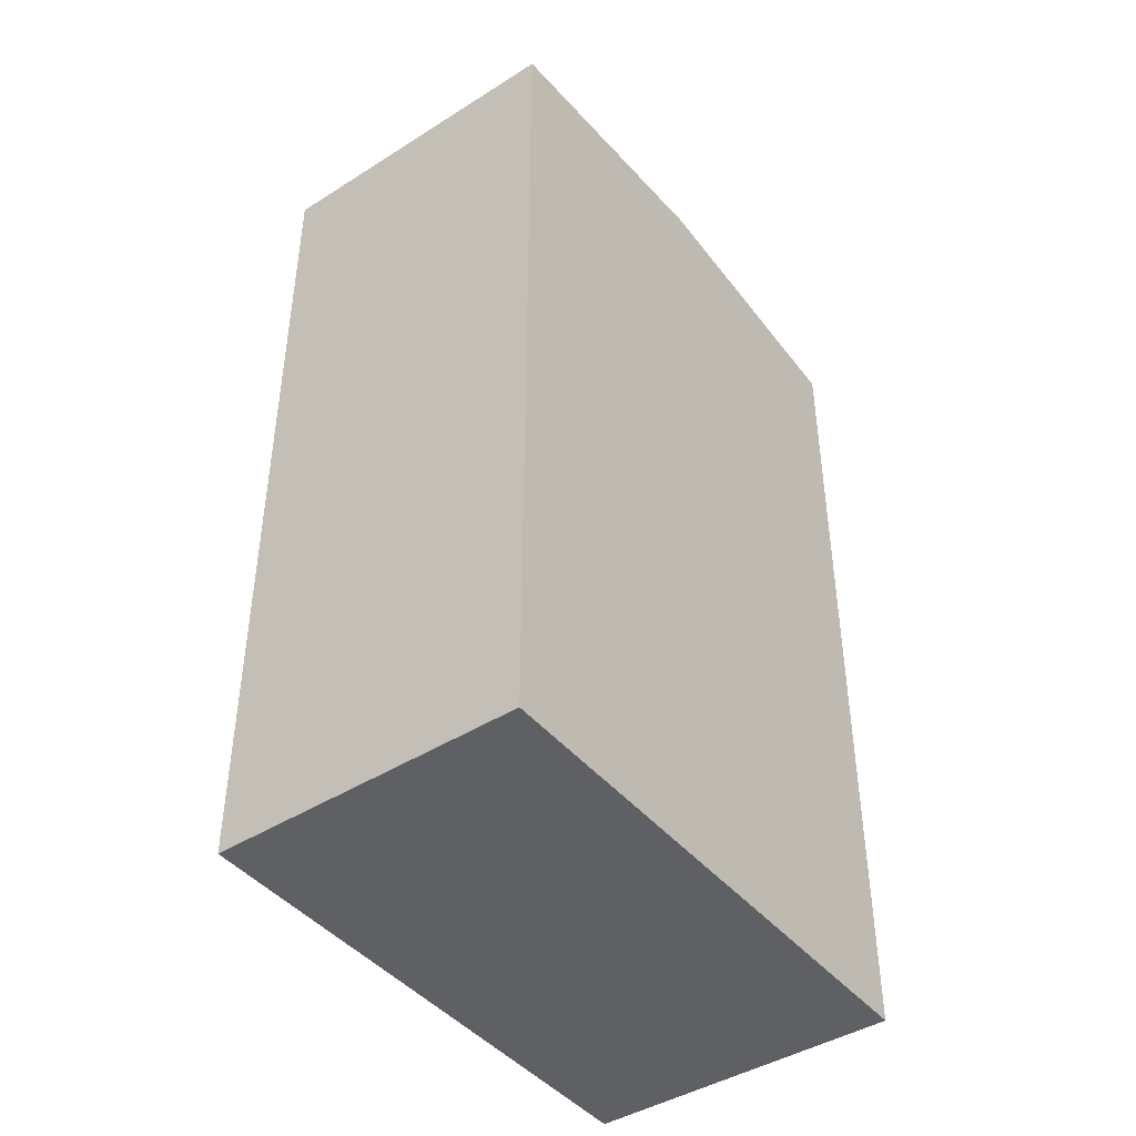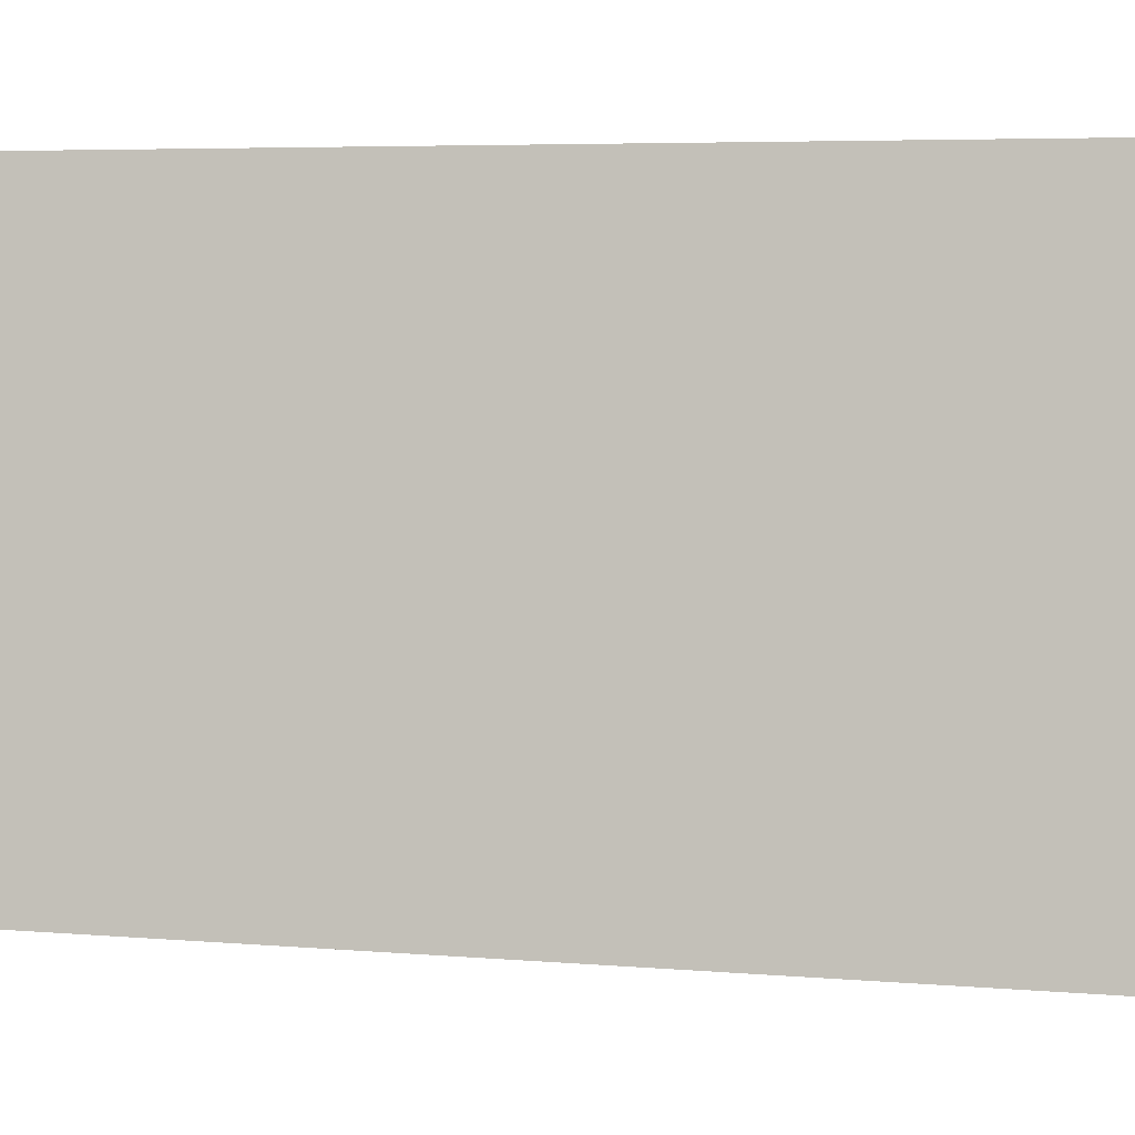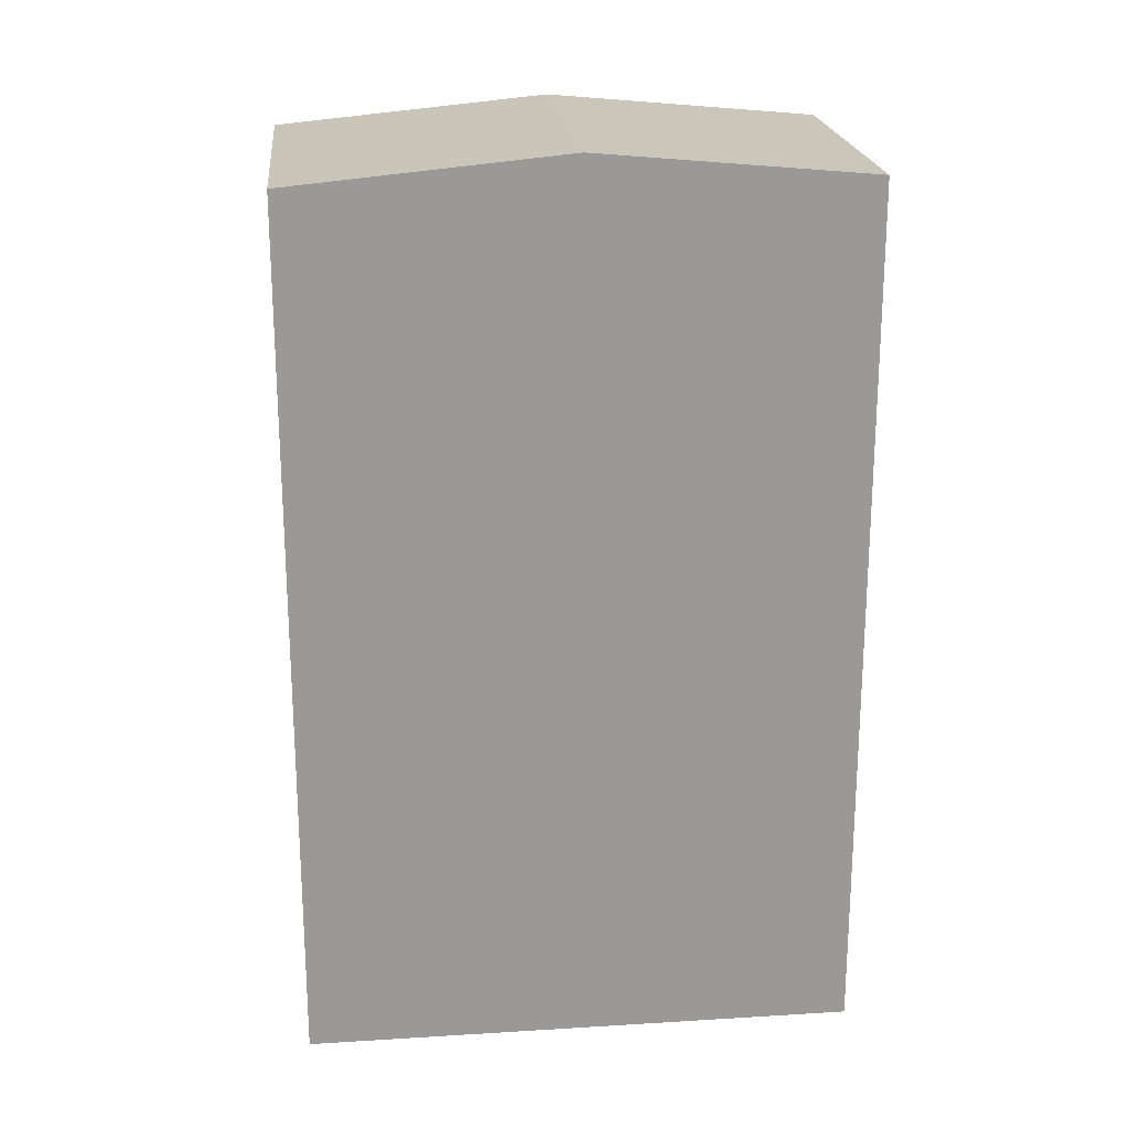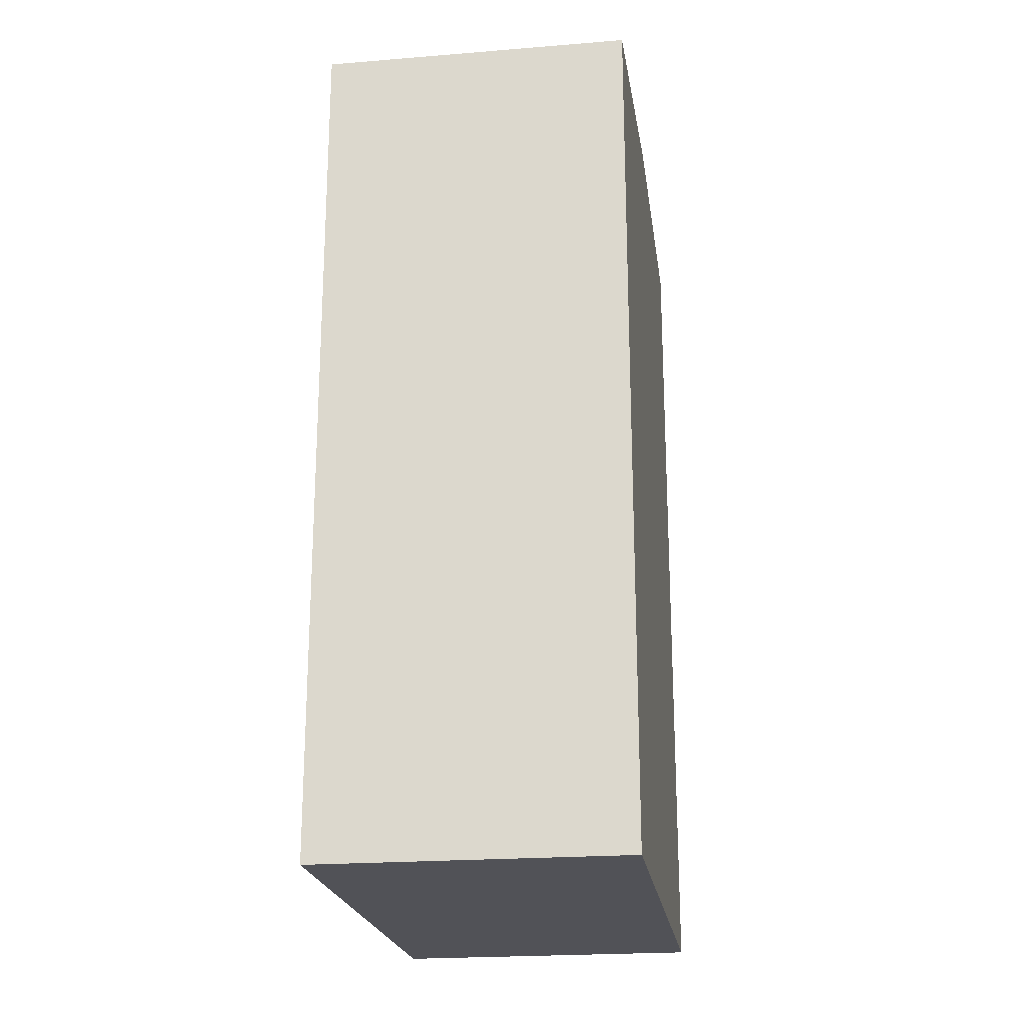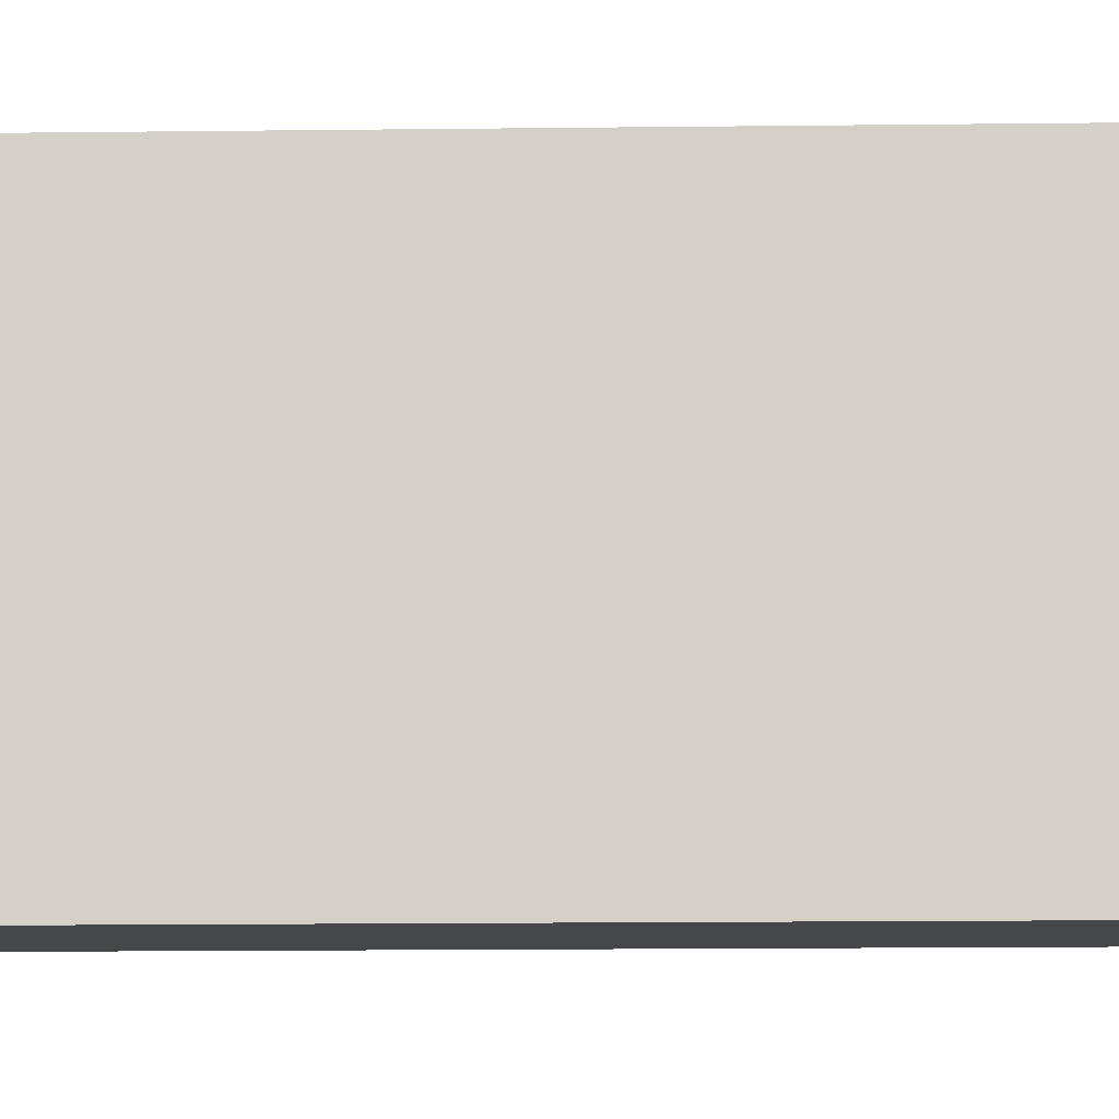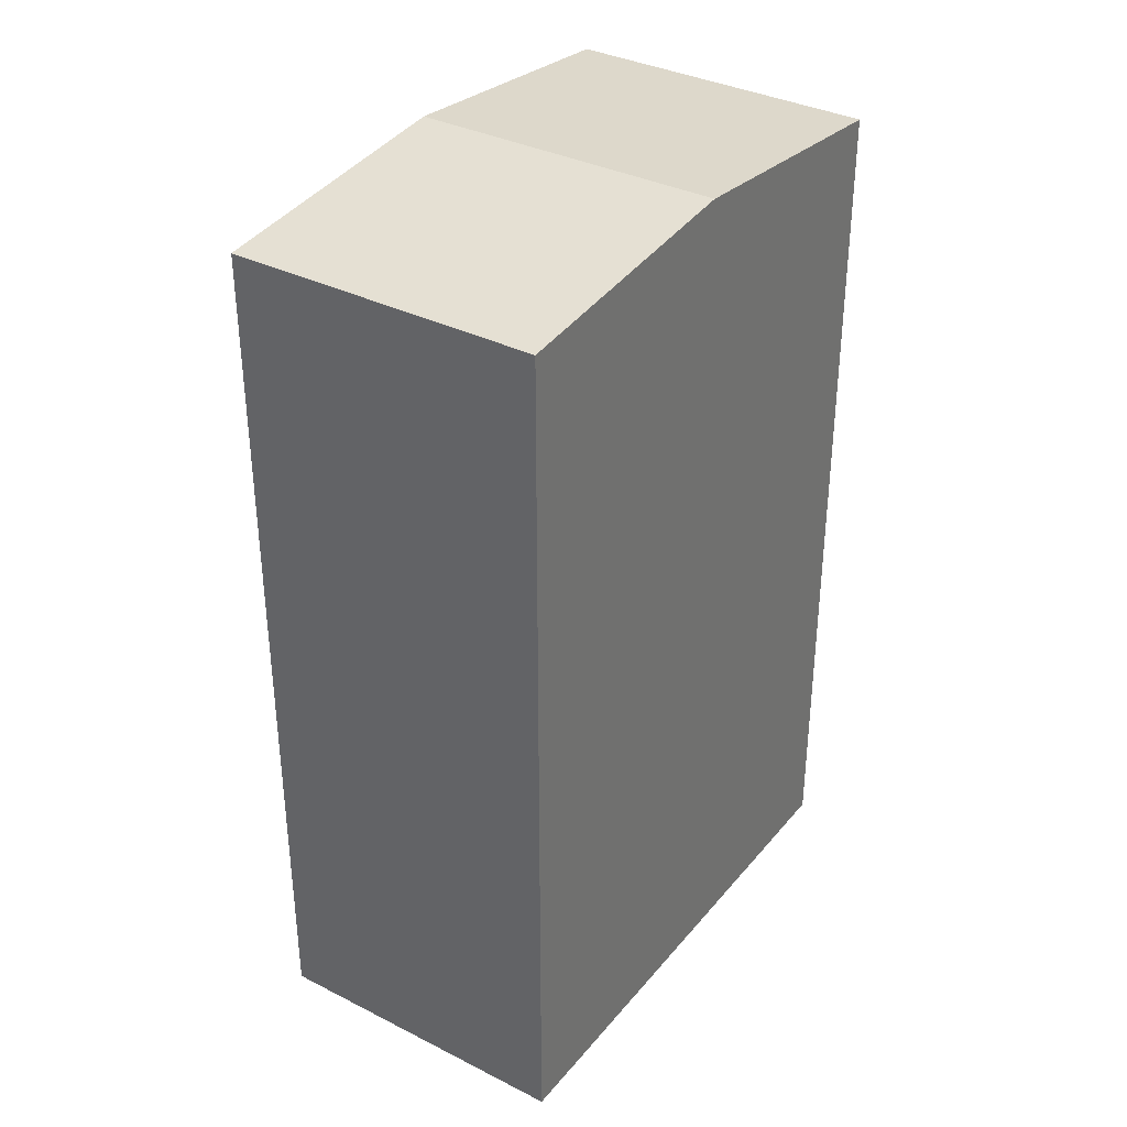
<metadata>
{"format":"obj","ext":"obj","renderer":"f3d","projection":"perspective","resolution":1024,"background":"white","views":[{"elev":-43.6,"azim":46.3,"up":"+Y"},{"elev":5.3,"azim":-75.0,"up":"+Z"},{"elev":21.3,"azim":93.7,"up":"+Y"},{"elev":-21.6,"azim":-161.8,"up":"+Y"},{"elev":-20.5,"azim":91.1,"up":"+Z"},{"elev":35.1,"azim":-136.1,"up":"+Y"}]}
</metadata>
<code>
v  11.58 27.83 8.93
v  2.966 27.24 16.91
v  12.69 27.23 15.27
v  1.485 28.04 8.466
v  11.2 28.04 6.751
v  0 27.23 1.668e-15
v  10.74 27.79 4.13
v  9.711 27.23 -1.716
v  9.711 1.051e-16 -1.716
v  0 0 0
v  2.966 -1.035e-15 16.91
v  1.485 -5.184e-16 8.466
v  12.69 -9.349e-16 15.27
v  10.74 -2.529e-16 4.13
v  11.58 -5.468e-16 8.93
v  11.2 -4.134e-16 6.751
g defaultobject
f 1 2 3
f 2 1 4
f 4 1 5
f 6 7 8
f 7 6 5
f 5 6 4
f 9 6 8
f 6 9 10
f 10 4 6
f 4 10 2
f 2 10 11
f 11 10 12
f 11 3 2
f 3 11 13
f 13 1 3
f 1 13 5
f 5 13 7
f 7 13 8
f 8 13 14
f 8 14 9
f 14 13 15
f 14 15 16
f 12 13 11
f 13 12 10
f 13 10 16
f 16 10 9
f 13 16 15
f 16 9 14

</code>
